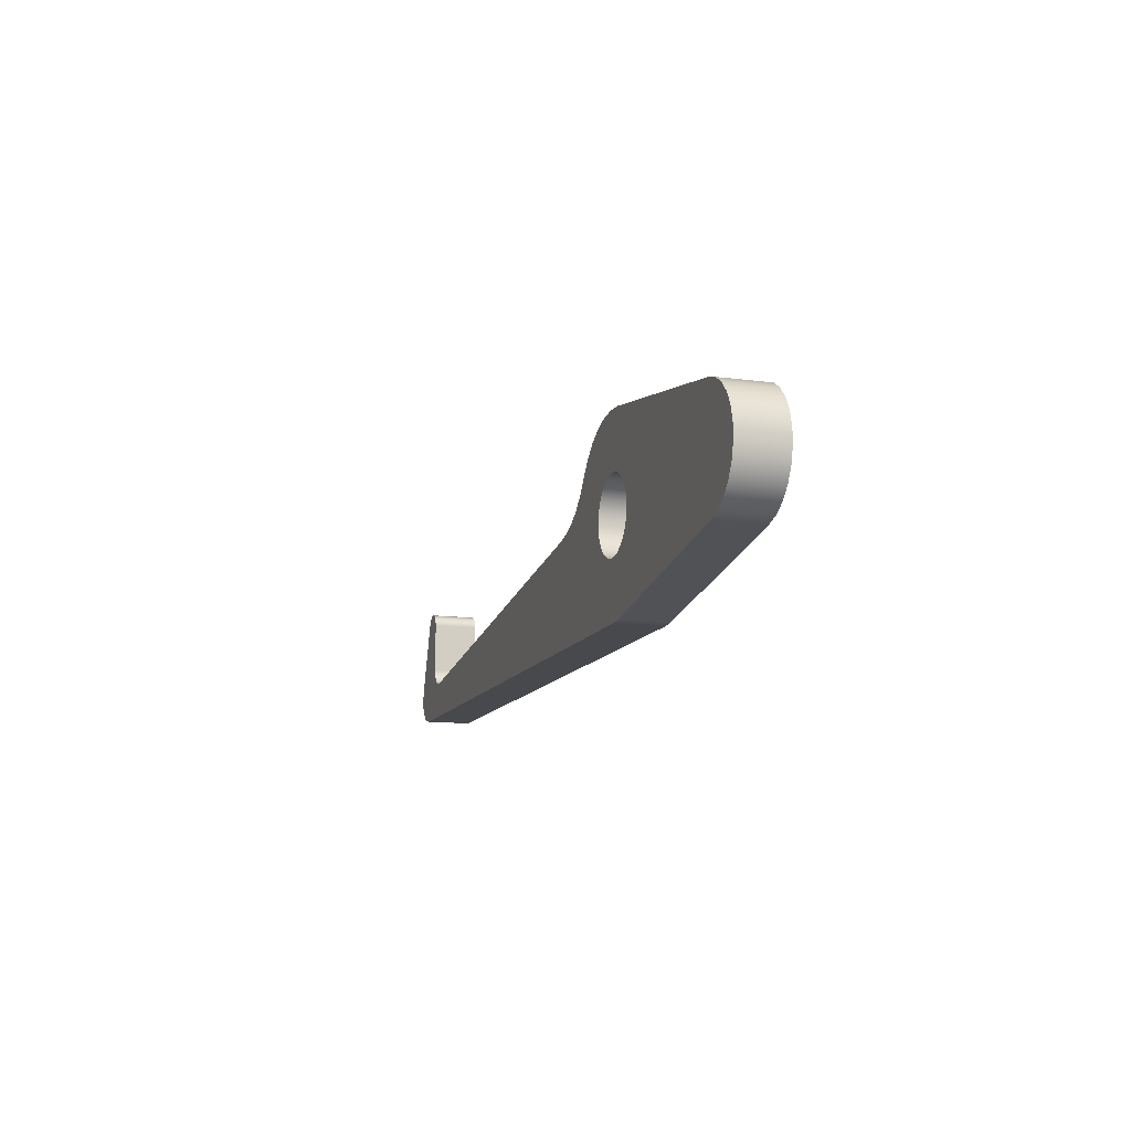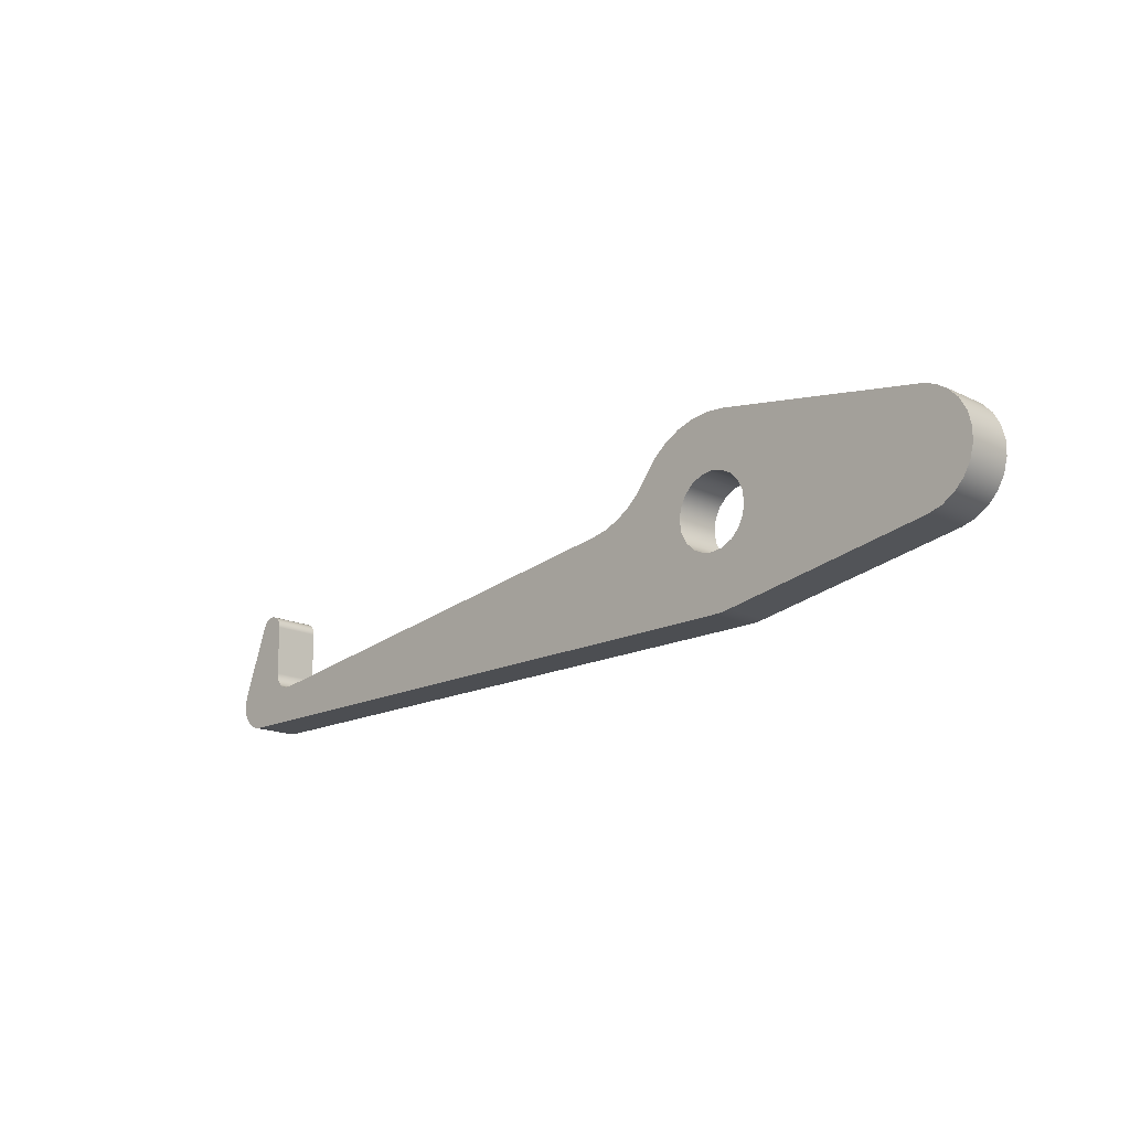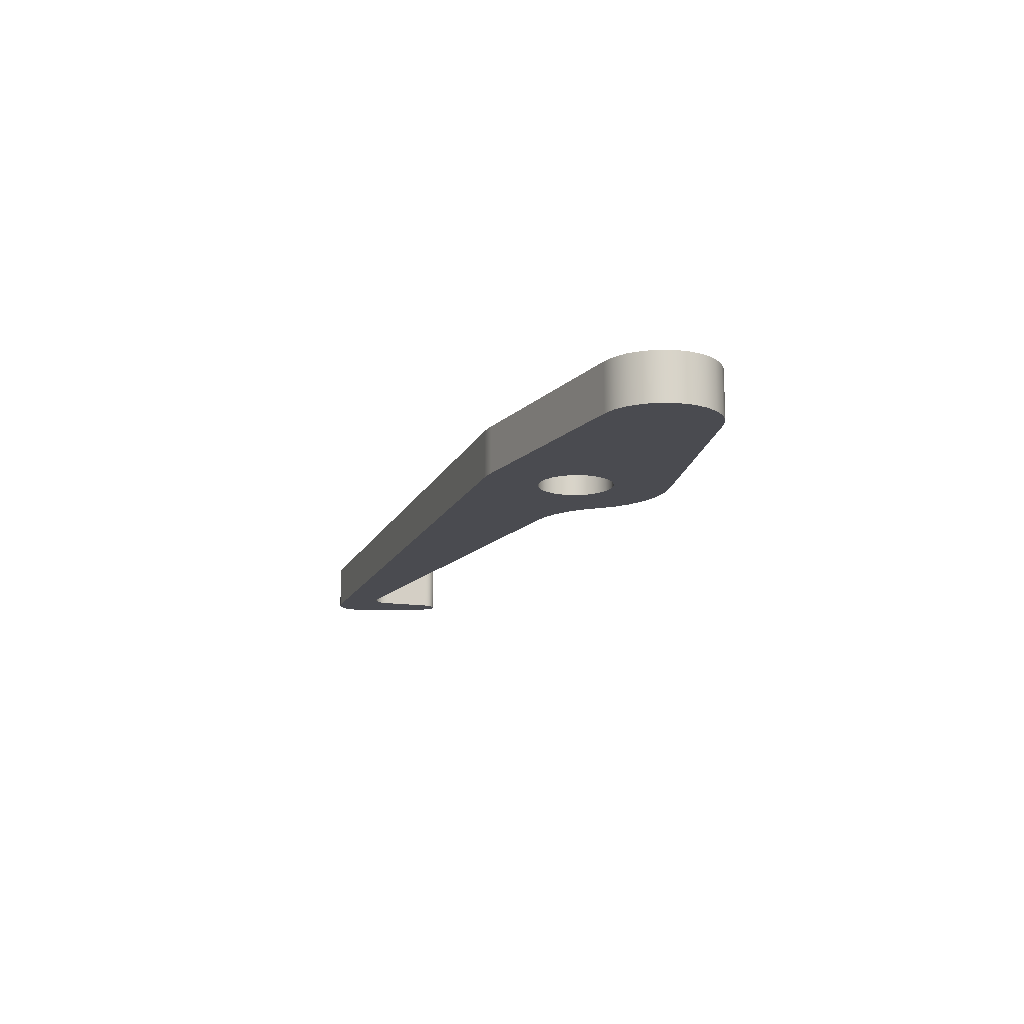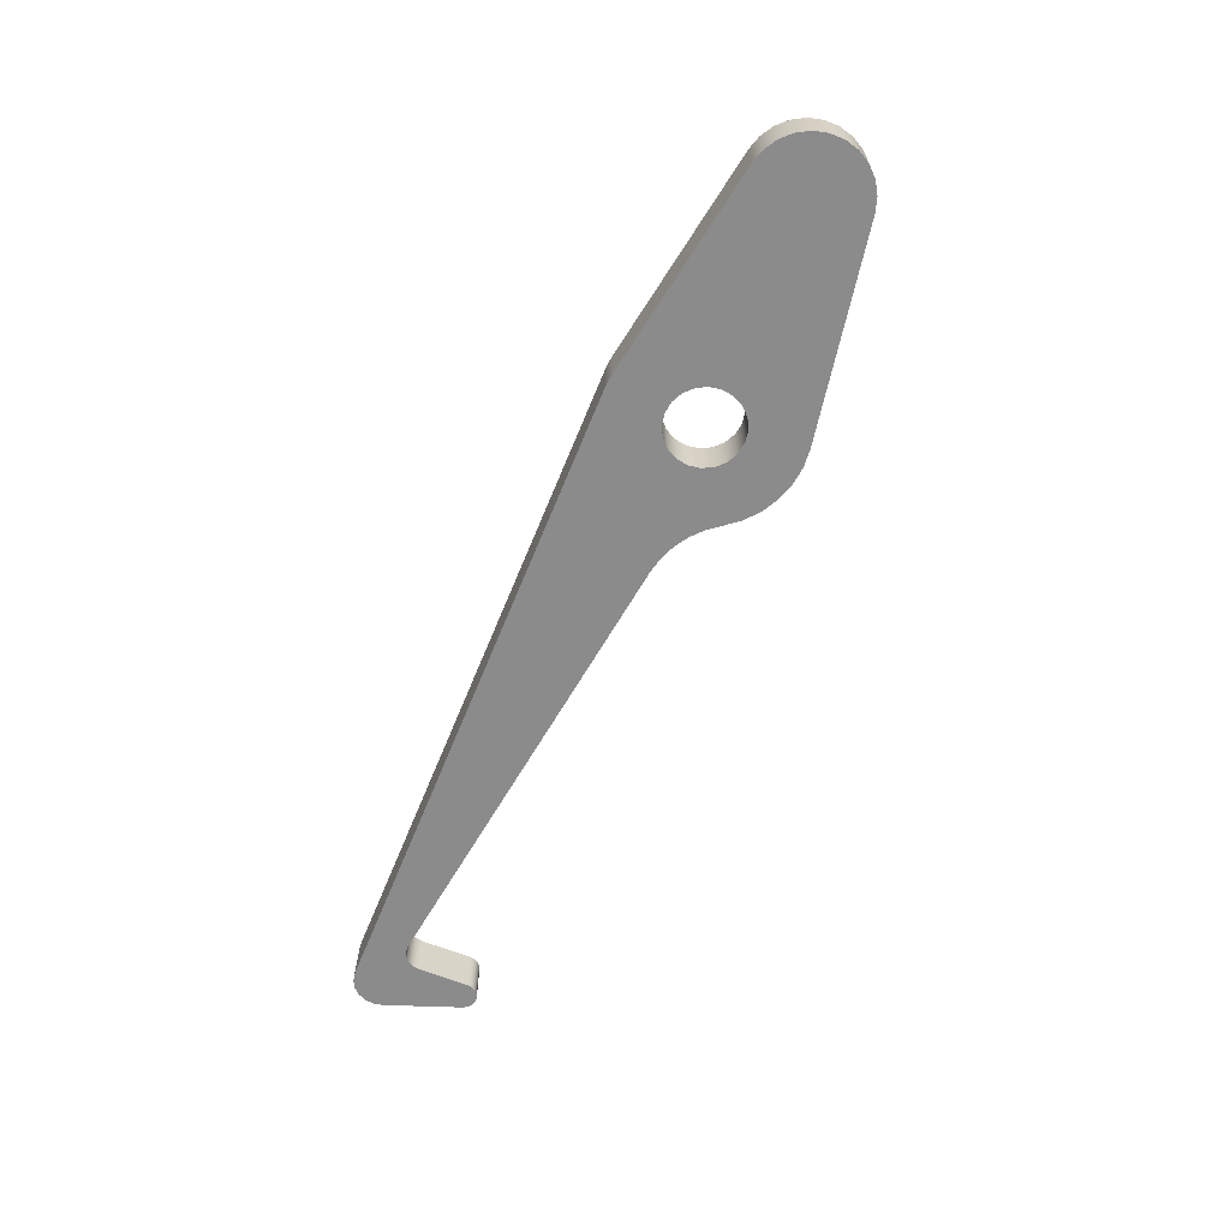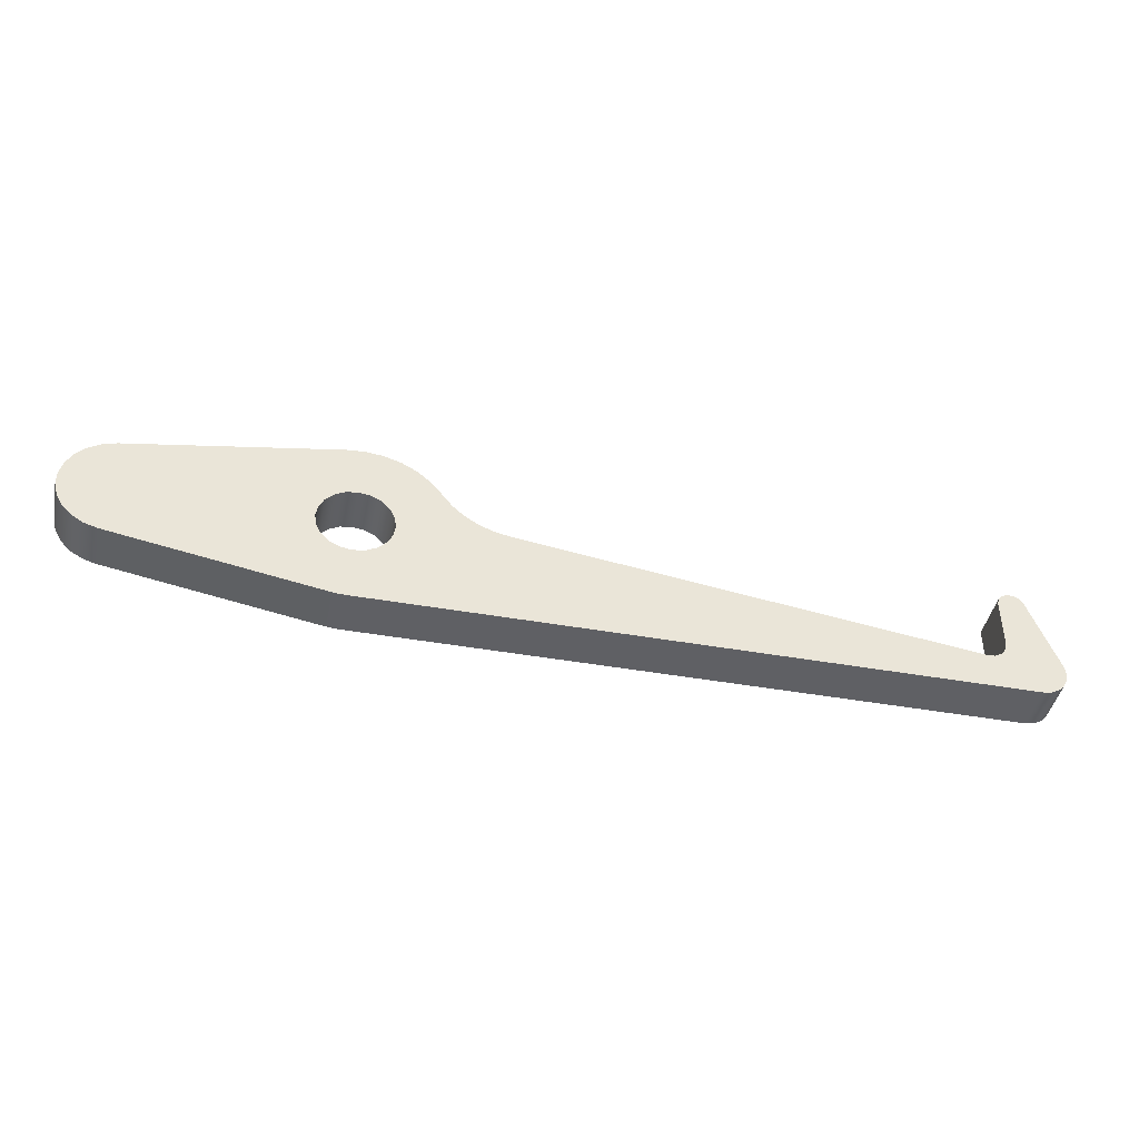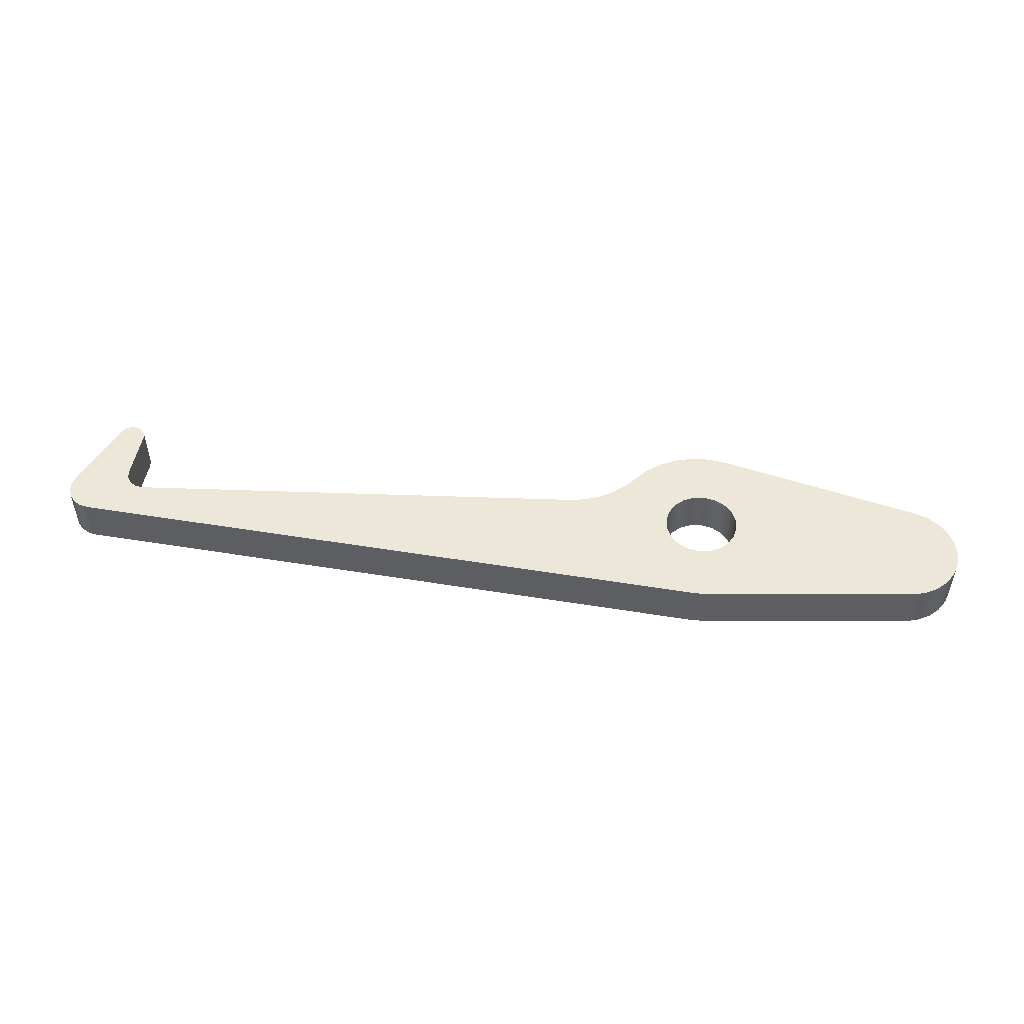
<metadata>
{"format":"obj","ext":"obj","renderer":"f3d","projection":"perspective","resolution":1024,"background":"white","views":[{"elev":-12.1,"azim":72.5,"up":"+Y"},{"elev":-16.7,"azim":45.5,"up":"+Y"},{"elev":-14.4,"azim":72.3,"up":"+Z"},{"elev":-63.8,"azim":67.9,"up":"+Z"},{"elev":-43.6,"azim":168.2,"up":"+Y"},{"elev":50.1,"azim":10.2,"up":"+Z"}]}
</metadata>
<code>
v -0.8 -9.797e-17 1
v -0.7608 -0.2472 1
v -0.6472 -0.4702 1
v -0.4702 -0.6472 1
v -0.2472 -0.7608 1
v 4.899e-17 -0.8 1
v 0.2472 -0.7608 1
v 0.4702 -0.6472 1
v 0.6472 -0.4702 1
v 0.7608 -0.2472 1
v 0.8 0 1
v 0.7608 0.2472 1
v 0.6472 0.4702 1
v 0.4702 0.6472 1
v 0.2472 0.7608 1
v 4.899e-17 0.8 1
v -0.2472 0.7608 1
v -0.4702 0.6472 1
v -0.6472 0.4702 1
v -0.7608 0.2472 1
v -0.8 -9.797e-17 0
v -0.7608 0.2472 0
v -0.6472 0.4702 0
v -0.4702 0.6472 0
v -0.2472 0.7608 0
v 4.899e-17 0.8 0
v 0.2472 0.7608 0
v 0.4702 0.6472 0
v 0.6472 0.4702 0
v 0.7608 0.2472 0
v 0.8 0 0
v 0.7608 -0.2472 0
v 0.6472 -0.4702 0
v 0.4702 -0.6472 0
v 0.2472 -0.7608 0
v 4.899e-17 -0.8 0
v -0.2472 -0.7608 0
v -0.4702 -0.6472 0
v -0.6472 -0.4702 0
v -0.7608 -0.2472 0
v -0.8 -9.797e-17 1
v -0.8 -9.797e-17 0
v -14 -2 0
v -1.815e-16 -2 0
v -2.22e-16 -2 1
v -14 -2 1
v -14.56 -1.195 0
v -14.6 -1.382 0
v -14.57 -1.572 0
v -14.49 -1.744 0
v -14.36 -1.881 0
v -14.19 -1.97 0
v -14 -2 0
v -14 -2 1
v -14.19 -1.97 1
v -14.36 -1.881 1
v -14.49 -1.744 1
v -14.57 -1.572 1
v -14.6 -1.382 1
v -14.56 -1.195 1
v -13.98 0.4026 0
v -14.56 -1.195 0
v -14.56 -1.195 1
v -13.98 0.4026 1
v -13.4 0.2999 0
v -13.43 0.4345 0
v -13.52 0.5405 0
v -13.65 0.5953 0
v -13.79 0.5873 0
v -13.91 0.5182 0
v -13.98 0.4026 0
v -13.98 0.4026 1
v -13.91 0.5182 1
v -13.79 0.5873 1
v -13.65 0.5953 1
v -13.52 0.5405 1
v -13.43 0.4345 1
v -13.4 0.2999 1
v -13.4 -0.8001 0
v -13.4 0.2999 0
v -13.4 0.2999 1
v -13.4 -0.8001 1
v -12.94 -1.196 0
v -13.11 -1.184 0
v -13.26 -1.102 0
v -13.36 -0.966 0
v -13.4 -0.8001 0
v -13.4 -0.8001 1
v -13.36 -0.966 1
v -13.26 -1.102 1
v -13.11 -1.184 1
v -12.94 -1.196 1
v -3.086 0.1839 0
v -12.94 -1.196 0
v -12.94 -1.196 1
v -3.086 0.1839 1
v -1.682 1.082 0
v -1.892 0.8105 0
v -2.145 0.5786 0
v -2.435 0.3935 0
v -2.752 0.2606 0
v -3.086 0.1839 0
v -3.086 0.1839 1
v -2.752 0.2606 1
v -2.435 0.3935 1
v -2.145 0.5786 1
v -1.892 0.8105 1
v -1.682 1.082 1
v 0.3478 1.97 0
v -0.04166 2 0
v -0.4296 1.953 0
v -0.8011 1.833 0
v -1.142 1.642 0
v -1.439 1.389 0
v -1.682 1.082 0
v -1.682 1.082 1
v -1.439 1.389 1
v -1.142 1.642 1
v -0.8011 1.833 1
v -0.4296 1.953 1
v -0.04166 2 1
v 0.3478 1.97 1
v 4.809 1.182 0
v 0.3478 1.97 0
v 0.3478 1.97 1
v 4.809 1.182 1
v 4.809 -1.182 0
v 5.099 -1.091 0
v 5.357 -0.9312 0
v 5.566 -0.7114 0
v 5.714 -0.4459 0
v 5.79 -0.1519 0
v 5.79 0.1519 0
v 5.714 0.4459 0
v 5.566 0.7114 0
v 5.357 0.9312 0
v 5.099 1.091 0
v 4.809 1.182 0
v 4.809 1.182 1
v 5.099 1.091 1
v 5.357 0.9312 1
v 5.566 0.7114 1
v 5.714 0.4459 1
v 5.79 0.1519 1
v 5.79 -0.1519 1
v 5.714 -0.4459 1
v 5.566 -0.7114 1
v 5.357 -0.9312 1
v 5.099 -1.091 1
v 4.809 -1.182 1
v 0.3478 -1.97 0
v 4.809 -1.182 0
v 4.809 -1.182 1
v 0.3478 -1.97 1
v -1.815e-16 -2 0
v 0.1165 -1.997 0
v 0.2325 -1.986 0
v 0.3478 -1.97 0
v 0.3478 -1.97 1
v 0.2325 -1.986 1
v 0.1165 -1.997 1
v -2.22e-16 -2 1
v -0.8 -9.797e-17 1
v -0.7608 0.2472 1
v -0.6472 0.4702 1
v -0.4702 0.6472 1
v -0.2472 0.7608 1
v 4.899e-17 0.8 1
v 0.2472 0.7608 1
v 0.4702 0.6472 1
v 0.6472 0.4702 1
v 0.7608 0.2472 1
v 0.8 0 1
v 0.7608 -0.2472 1
v 0.6472 -0.4702 1
v 0.4702 -0.6472 1
v 0.2472 -0.7608 1
v 4.899e-17 -0.8 1
v -0.2472 -0.7608 1
v -0.4702 -0.6472 1
v -0.6472 -0.4702 1
v -0.7608 -0.2472 1
v -2.22e-16 -2 1
v 0.1165 -1.997 1
v 0.2325 -1.986 1
v 0.3478 -1.97 1
v 4.809 -1.182 1
v 5.099 -1.091 1
v 5.357 -0.9312 1
v 5.566 -0.7114 1
v 5.714 -0.4459 1
v 5.79 -0.1519 1
v 5.79 0.1519 1
v 5.714 0.4459 1
v 5.566 0.7114 1
v 5.357 0.9312 1
v 5.099 1.091 1
v 4.809 1.182 1
v 0.3478 1.97 1
v -0.04166 2 1
v -0.4296 1.953 1
v -0.8011 1.833 1
v -1.142 1.642 1
v -1.439 1.389 1
v -1.682 1.082 1
v -1.892 0.8105 1
v -2.145 0.5786 1
v -2.435 0.3935 1
v -2.752 0.2606 1
v -3.086 0.1839 1
v -12.94 -1.196 1
v -13.11 -1.184 1
v -13.26 -1.102 1
v -13.36 -0.966 1
v -13.4 -0.8001 1
v -13.4 0.2999 1
v -13.43 0.4345 1
v -13.52 0.5405 1
v -13.65 0.5953 1
v -13.79 0.5873 1
v -13.91 0.5182 1
v -13.98 0.4026 1
v -14.56 -1.195 1
v -14.6 -1.382 1
v -14.57 -1.572 1
v -14.49 -1.744 1
v -14.36 -1.881 1
v -14.19 -1.97 1
v -14 -2 1
v -0.8 -9.797e-17 0
v -0.7608 -0.2472 0
v -0.6472 -0.4702 0
v -0.4702 -0.6472 0
v -0.2472 -0.7608 0
v 4.899e-17 -0.8 0
v 0.2472 -0.7608 0
v 0.4702 -0.6472 0
v 0.6472 -0.4702 0
v 0.7608 -0.2472 0
v 0.8 0 0
v 0.7608 0.2472 0
v 0.6472 0.4702 0
v 0.4702 0.6472 0
v 0.2472 0.7608 0
v 4.899e-17 0.8 0
v -0.2472 0.7608 0
v -0.4702 0.6472 0
v -0.6472 0.4702 0
v -0.7608 0.2472 0
v 0.3478 -1.97 0
v 0.2325 -1.986 0
v 0.1165 -1.997 0
v -1.815e-16 -2 0
v -14 -2 0
v -14.19 -1.97 0
v -14.36 -1.881 0
v -14.49 -1.744 0
v -14.57 -1.572 0
v -14.6 -1.382 0
v -14.56 -1.195 0
v -13.98 0.4026 0
v -13.91 0.5182 0
v -13.79 0.5873 0
v -13.65 0.5953 0
v -13.52 0.5405 0
v -13.43 0.4345 0
v -13.4 0.2999 0
v -13.4 -0.8001 0
v -13.36 -0.966 0
v -13.26 -1.102 0
v -13.11 -1.184 0
v -12.94 -1.196 0
v -3.086 0.1839 0
v -2.752 0.2606 0
v -2.435 0.3935 0
v -2.145 0.5786 0
v -1.892 0.8105 0
v -1.682 1.082 0
v -1.439 1.389 0
v -1.142 1.642 0
v -0.8011 1.833 0
v -0.4296 1.953 0
v -0.04166 2 0
v 0.3478 1.97 0
v 4.809 1.182 0
v 5.099 1.091 0
v 5.357 0.9312 0
v 5.566 0.7114 0
v 5.714 0.4459 0
v 5.79 0.1519 0
v 5.79 -0.1519 0
v 5.714 -0.4459 0
v 5.566 -0.7114 0
v 5.357 -0.9312 0
v 5.099 -1.091 0
v 4.809 -1.182 0
g 3939f8e2-e2af-11ea-bff1-54bf646e7e1f
f 2 40 1
f 1 40 42
f 41 21 20
f 20 21 22
f 20 22 19
f 19 22 23
f 19 23 18
f 18 23 24
f 18 24 17
f 17 24 25
f 17 25 16
f 16 25 26
f 16 26 15
f 15 26 27
f 15 27 14
f 14 27 28
f 14 28 13
f 13 28 29
f 13 29 12
f 12 29 30
f 12 30 11
f 11 30 31
f 11 31 10
f 10 31 32
f 10 32 9
f 9 32 33
f 9 33 8
f 8 33 34
f 8 34 7
f 7 34 35
f 7 35 6
f 6 35 36
f 6 36 5
f 5 36 37
f 5 37 4
f 4 37 38
f 4 38 3
f 3 38 39
f 3 39 2
f 2 39 40
g 393b0a5a-e2af-11ea-a3b6-54bf646e7e1f
f 43 44 46
f 46 44 45
g 393bf4b6-e2af-11ea-bf39-54bf646e7e1f
f 60 47 59
f 59 47 48
f 59 48 58
f 58 48 49
f 58 49 57
f 57 49 50
f 57 50 56
f 56 50 51
f 56 51 55
f 55 51 52
f 55 52 54
f 54 52 53
g 393cdf28-e2af-11ea-9d0c-54bf646e7e1f
f 61 62 64
f 64 62 63
g 393dc98a-e2af-11ea-b3dd-54bf646e7e1f
f 78 65 77
f 77 65 66
f 77 66 76
f 76 66 67
f 76 67 75
f 75 67 68
f 75 68 74
f 74 68 69
f 74 69 73
f 73 69 70
f 73 70 72
f 72 70 71
g 393eb3d4-e2af-11ea-810d-54bf646e7e1f
f 79 80 82
f 82 80 81
g 393f9e40-e2af-11ea-8baf-54bf646e7e1f
f 92 83 91
f 91 83 84
f 91 84 90
f 90 84 85
f 90 85 89
f 89 85 86
f 89 86 88
f 88 86 87
g 3940889e-e2af-11ea-a4bb-54bf646e7e1f
f 93 94 96
f 96 94 95
g 394172f6-e2af-11ea-b30f-54bf646e7e1f
f 108 97 107
f 107 97 98
f 107 98 106
f 106 98 99
f 106 99 105
f 105 99 100
f 105 100 104
f 104 100 101
f 104 101 103
f 103 101 102
g 39425d40-e2af-11ea-908d-54bf646e7e1f
f 122 109 121
f 121 109 110
f 121 110 120
f 120 110 111
f 120 111 119
f 119 111 112
f 119 112 118
f 118 112 113
f 118 113 117
f 117 113 114
f 117 114 116
f 116 114 115
g 394395be-e2af-11ea-a6e4-54bf646e7e1f
f 123 124 126
f 126 124 125
g 3944a74a-e2af-11ea-85f5-54bf646e7e1f
f 150 127 149
f 149 127 128
f 149 128 148
f 148 128 129
f 148 129 147
f 147 129 130
f 147 130 146
f 146 130 131
f 146 131 145
f 145 131 132
f 145 132 144
f 144 132 133
f 144 133 143
f 143 133 134
f 143 134 142
f 142 134 135
f 142 135 141
f 141 135 136
f 141 136 140
f 140 136 137
f 140 137 139
f 139 137 138
g 394829a2-e2af-11ea-b5f2-54bf646e7e1f
f 151 152 154
f 154 152 153
g 39498930-e2af-11ea-9f7a-54bf646e7e1f
f 162 155 161
f 161 155 156
f 161 156 160
f 160 156 157
f 160 157 159
f 159 157 158
g 394ac1ae-e2af-11ea-9bf7-54bf646e7e1f
f 164 209 163
f 163 209 210
f 163 210 182
f 182 210 181
f 181 210 180
f 180 210 211
f 180 211 179
f 179 211 183
f 179 183 178
f 178 183 186
f 178 186 187
f 209 164 208
f 208 164 165
f 208 165 207
f 207 165 166
f 207 166 206
f 206 166 167
f 206 167 205
f 205 167 168
f 205 168 204
f 204 168 198
f 204 198 203
f 203 198 199
f 203 199 202
f 202 199 201
f 201 199 200
f 168 169 198
f 198 169 170
f 198 170 197
f 197 170 196
f 196 170 195
f 195 170 171
f 195 171 194
f 194 171 172
f 194 172 193
f 193 172 173
f 193 173 192
f 192 173 174
f 192 174 191
f 191 174 175
f 191 175 190
f 190 175 176
f 190 176 189
f 189 176 188
f 188 176 187
f 187 176 177
f 187 177 178
f 184 185 183
f 183 185 186
f 212 224 211
f 211 224 225
f 211 225 226
f 224 212 223
f 223 212 213
f 223 213 214
f 214 215 223
f 223 215 222
f 222 215 216
f 222 216 217
f 222 217 221
f 221 217 218
f 221 218 220
f 220 218 219
f 226 227 211
f 211 227 229
f 211 229 183
f 227 228 229
g 394c211c-e2af-11ea-9c77-54bf646e7e1f
f 231 273 230
f 230 273 274
f 230 274 249
f 249 274 275
f 249 275 248
f 248 275 276
f 248 276 247
f 247 276 277
f 247 277 246
f 246 277 278
f 246 278 245
f 245 278 279
f 245 279 285
f 285 279 280
f 285 280 284
f 284 280 281
f 284 281 282
f 231 232 273
f 273 232 233
f 273 233 272
f 272 233 234
f 272 234 253
f 253 234 235
f 253 235 250
f 250 235 296
f 296 235 236
f 296 236 237
f 238 293 237
f 237 293 294
f 237 294 295
f 293 238 292
f 292 238 239
f 292 239 291
f 291 239 240
f 291 240 290
f 290 240 241
f 290 241 289
f 289 241 242
f 289 242 288
f 288 242 243
f 288 243 287
f 287 243 286
f 286 243 285
f 285 243 244
f 285 244 245
f 250 251 253
f 253 251 252
f 253 254 272
f 272 254 256
f 272 256 257
f 254 255 256
f 257 258 272
f 272 258 259
f 272 259 271
f 271 259 260
f 271 260 270
f 270 260 269
f 269 260 268
f 268 260 261
f 268 261 267
f 267 261 266
f 266 261 262
f 266 262 265
f 265 262 263
f 265 263 264
f 282 283 284
f 295 296 237

</code>
